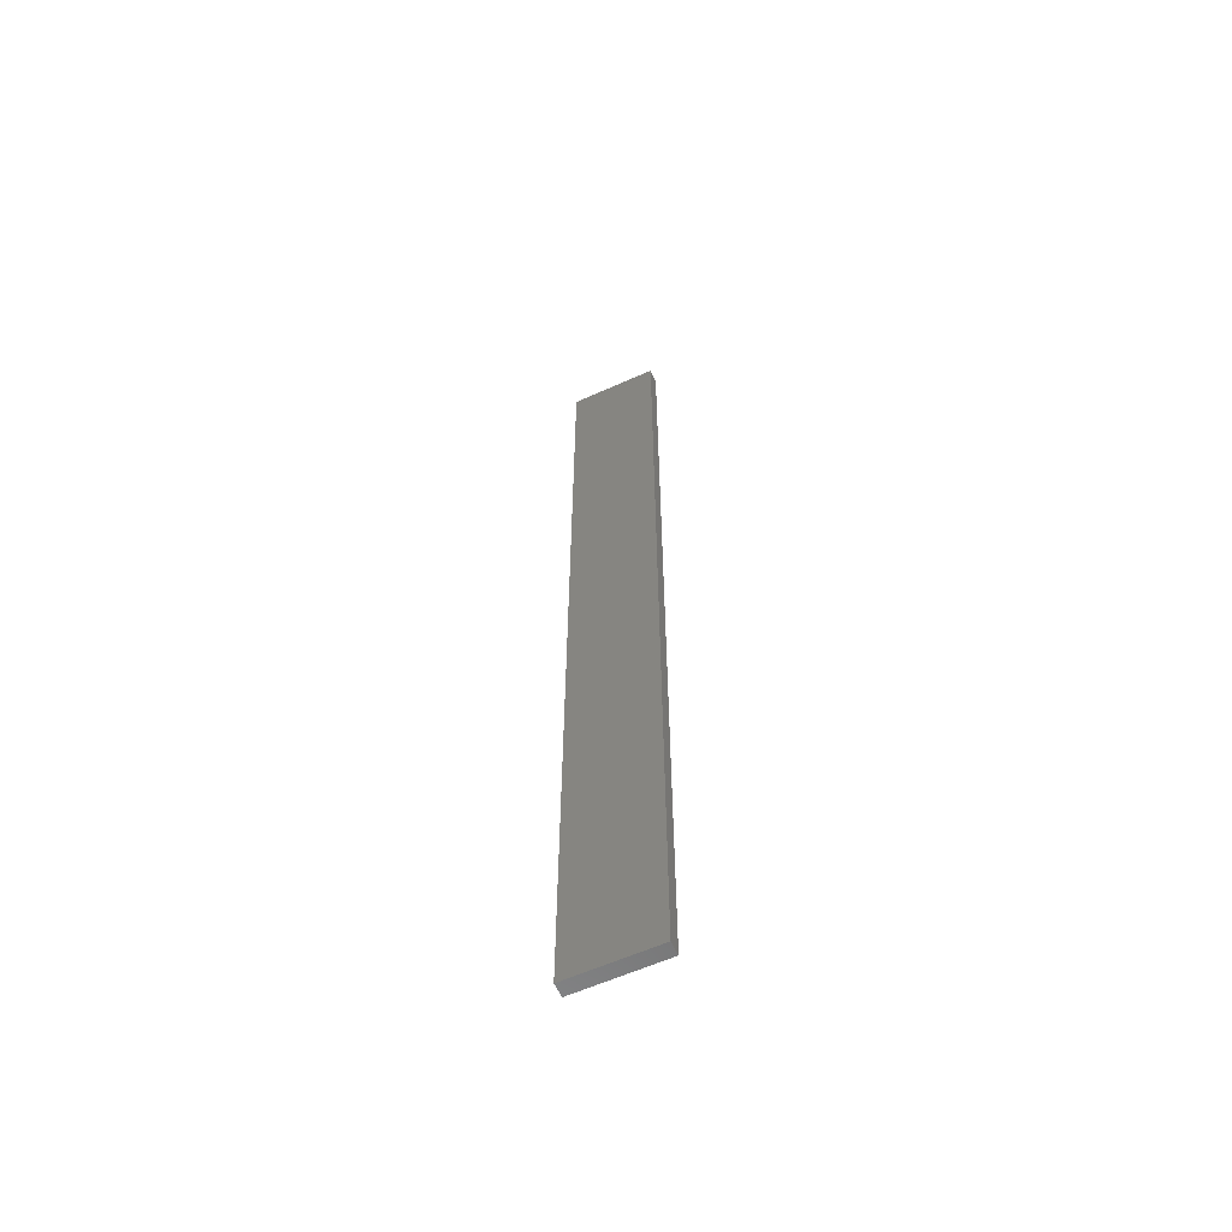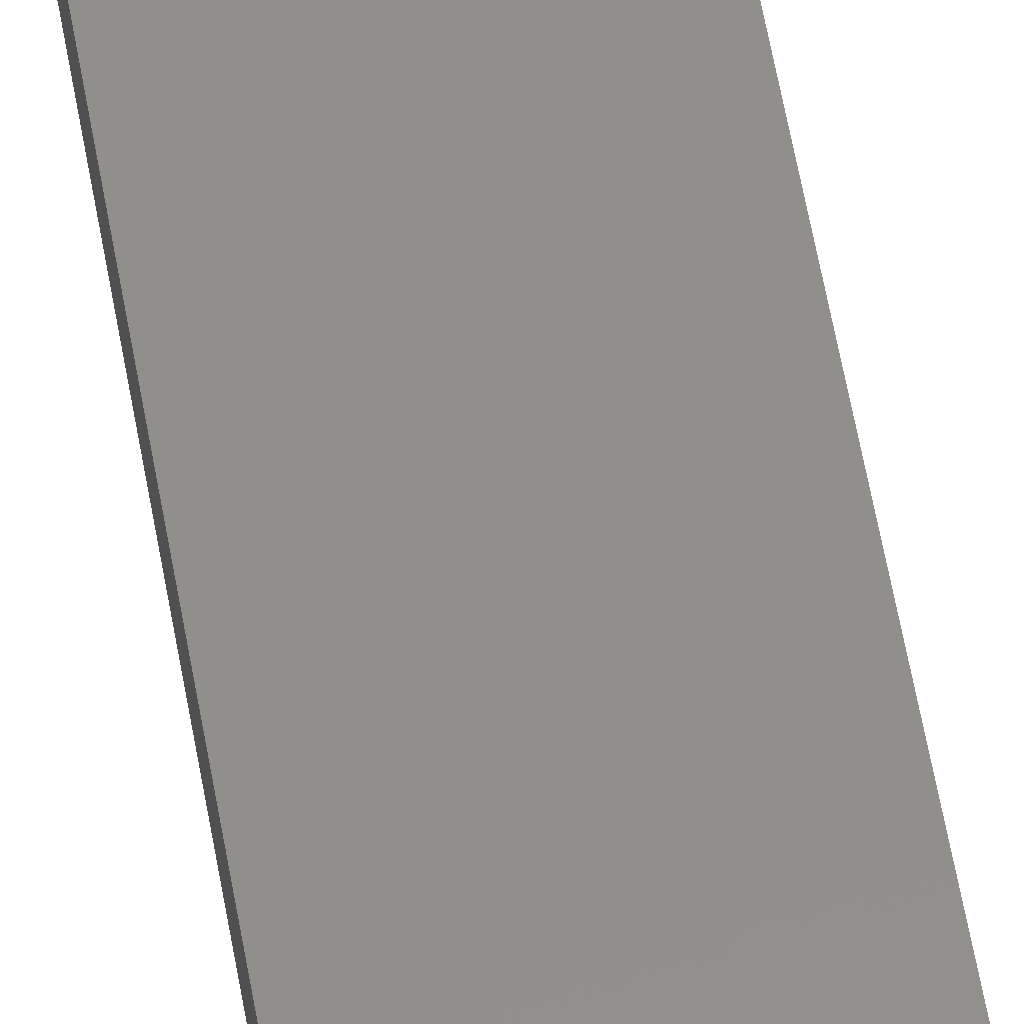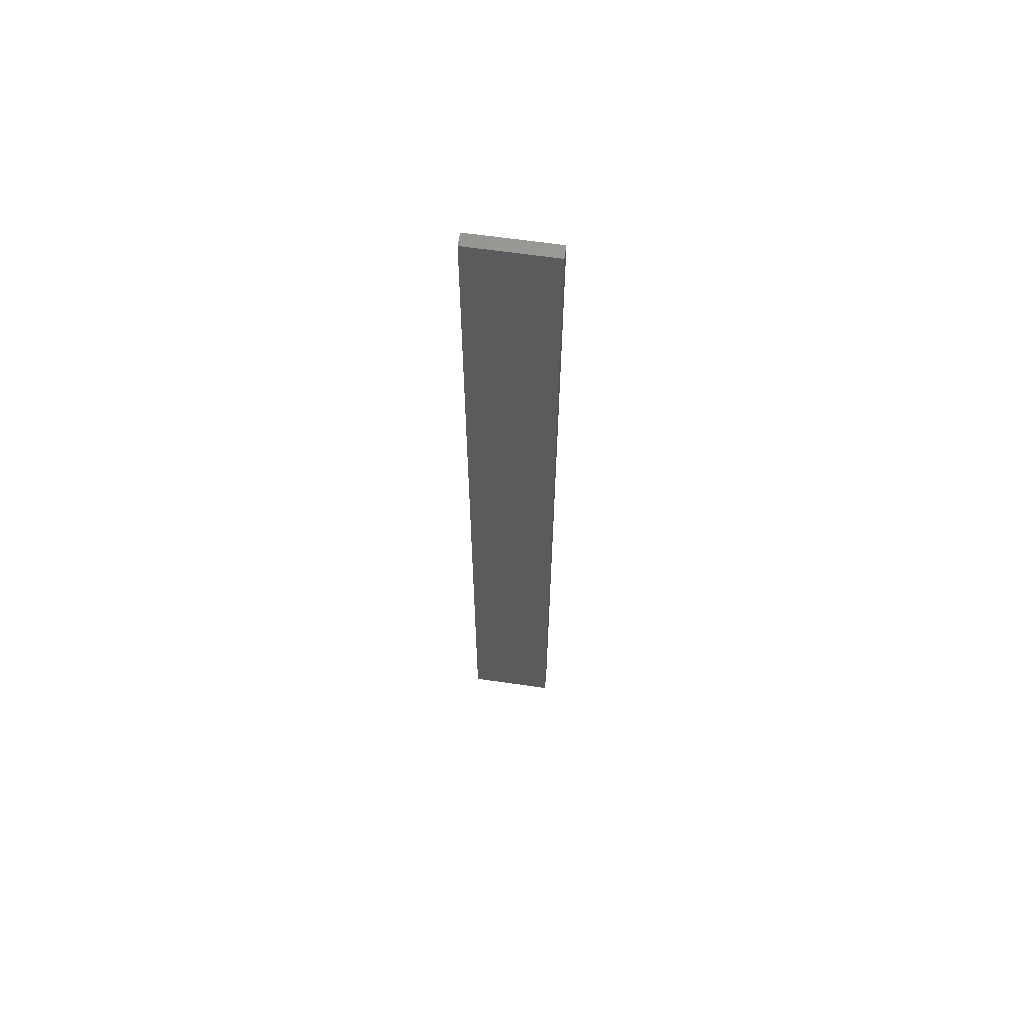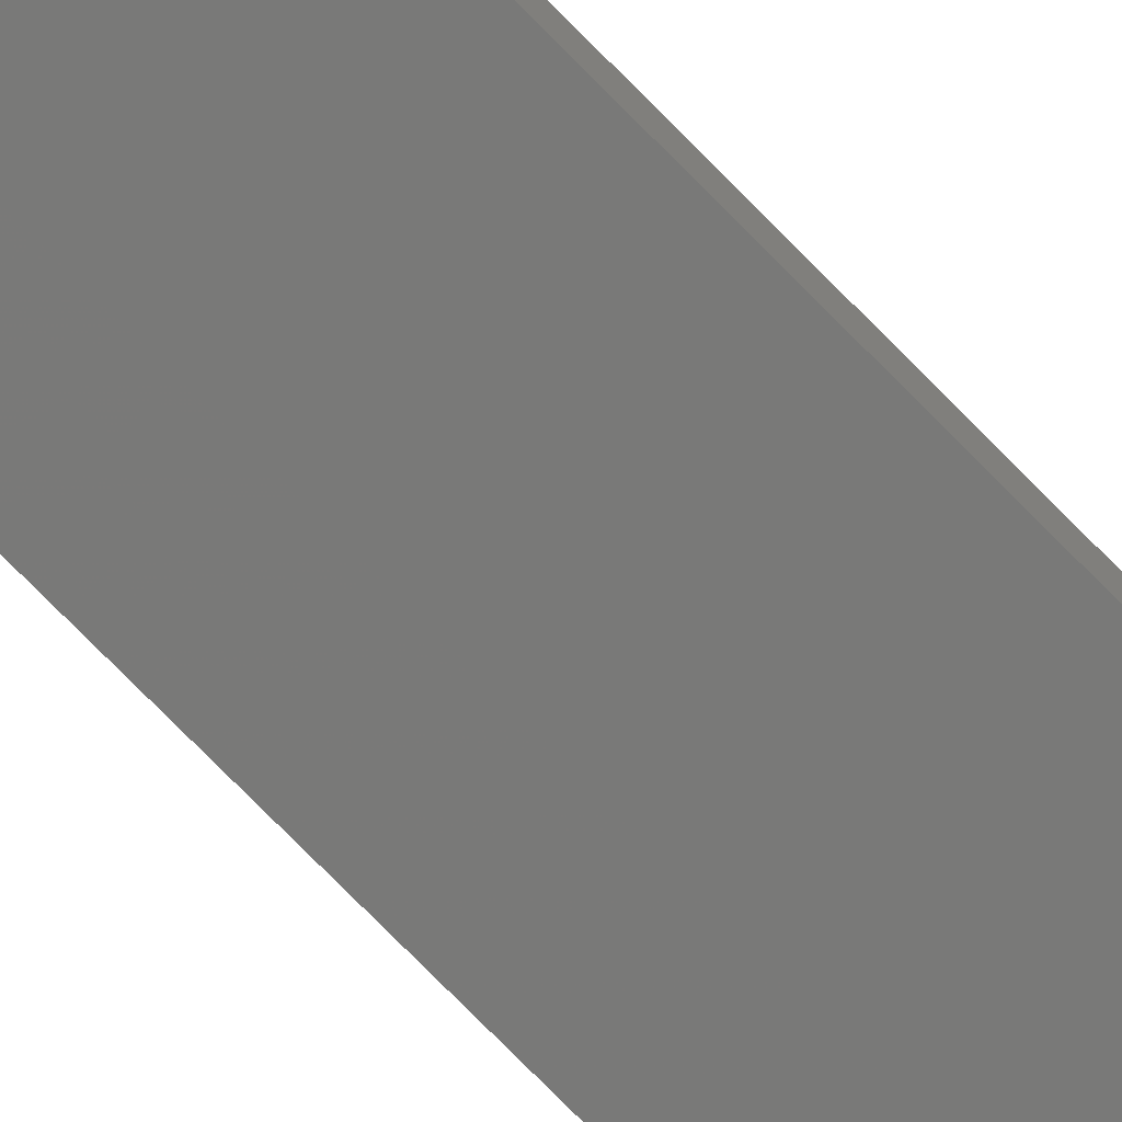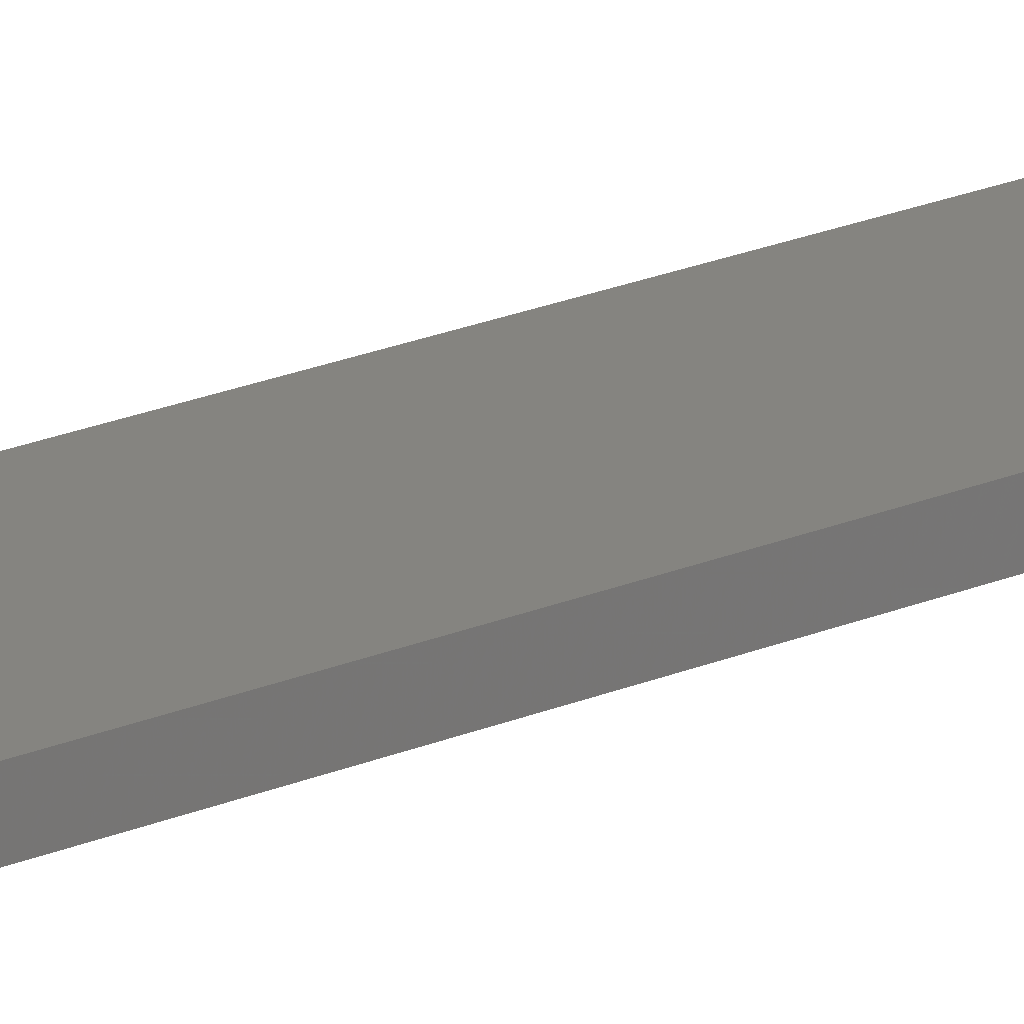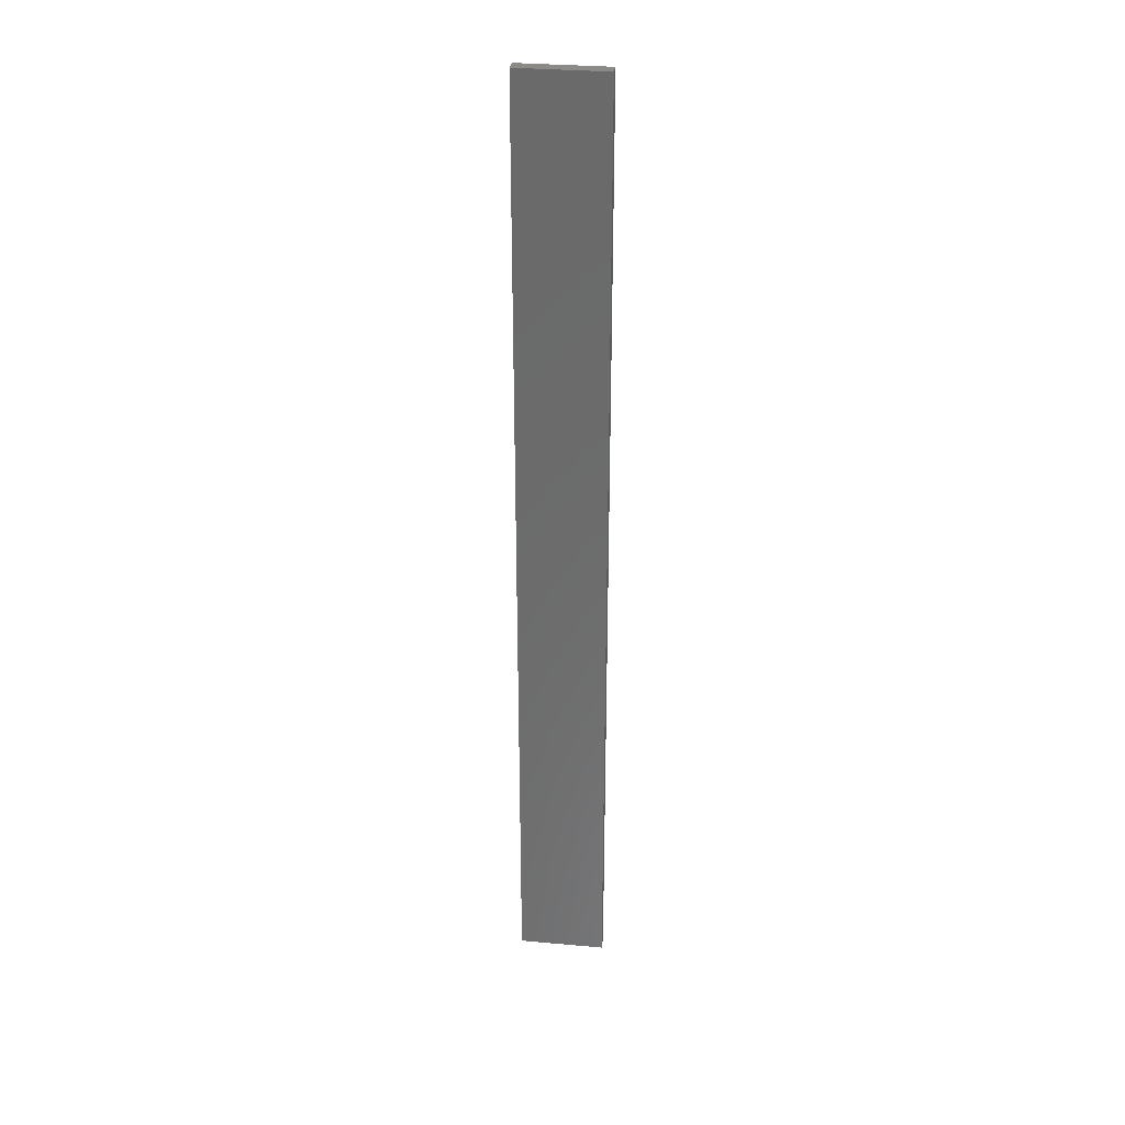
<metadata>
{"format":"stl","ext":"stl","renderer":"f3d","projection":"perspective","resolution":1024,"background":"white","views":[{"elev":-60.1,"azim":-155.2,"up":"+Z"},{"elev":50.7,"azim":171.0,"up":"+Y"},{"elev":63.4,"azim":8.4,"up":"+Z"},{"elev":-72.0,"azim":44.0,"up":"+Y"},{"elev":19.7,"azim":50.6,"up":"+Y"},{"elev":31.6,"azim":-172.6,"up":"+Z"}]}
</metadata>
<code>
# stl→obj: 16 verts, 28 faces
v 0.1612 4.35 309.4
v 0.0529 4.35 309.4
v 0.0529 4.35 313
v 0.1612 4.35 313
v 0.2696 4.351 309.4
v 0.2696 4.351 313
v 0.3779 4.351 309.4
v 0.3779 4.351 313
v 0.3779 4.301 309.4
v 0.3779 4.301 313
v 0.05309 4.3 313
v 0.1614 4.3 309.4
v 0.1614 4.3 313
v 0.05309 4.3 309.4
v 0.2696 4.301 309.4
v 0.2696 4.301 313
f 1 2 3
f 1 3 4
f 5 4 6
f 5 1 4
f 7 6 8
f 7 5 6
f 9 7 8
f 9 8 10
f 11 12 13
f 14 12 11
f 13 15 16
f 12 15 13
f 16 9 10
f 15 9 16
f 2 14 11
f 2 11 3
f 9 15 7
f 15 5 7
f 15 12 5
f 12 1 5
f 12 14 1
f 14 2 1
f 16 10 8
f 6 16 8
f 13 16 6
f 4 13 6
f 3 11 13
f 3 13 4

</code>
